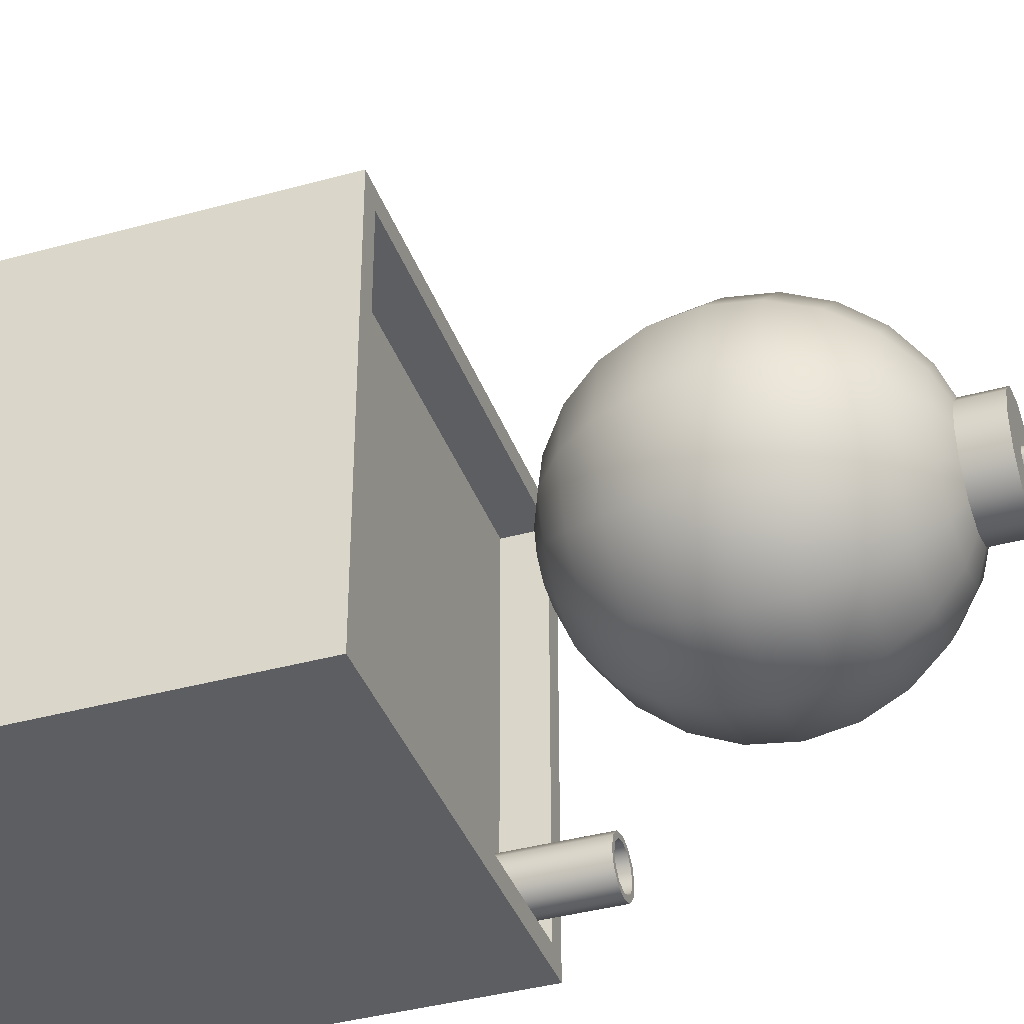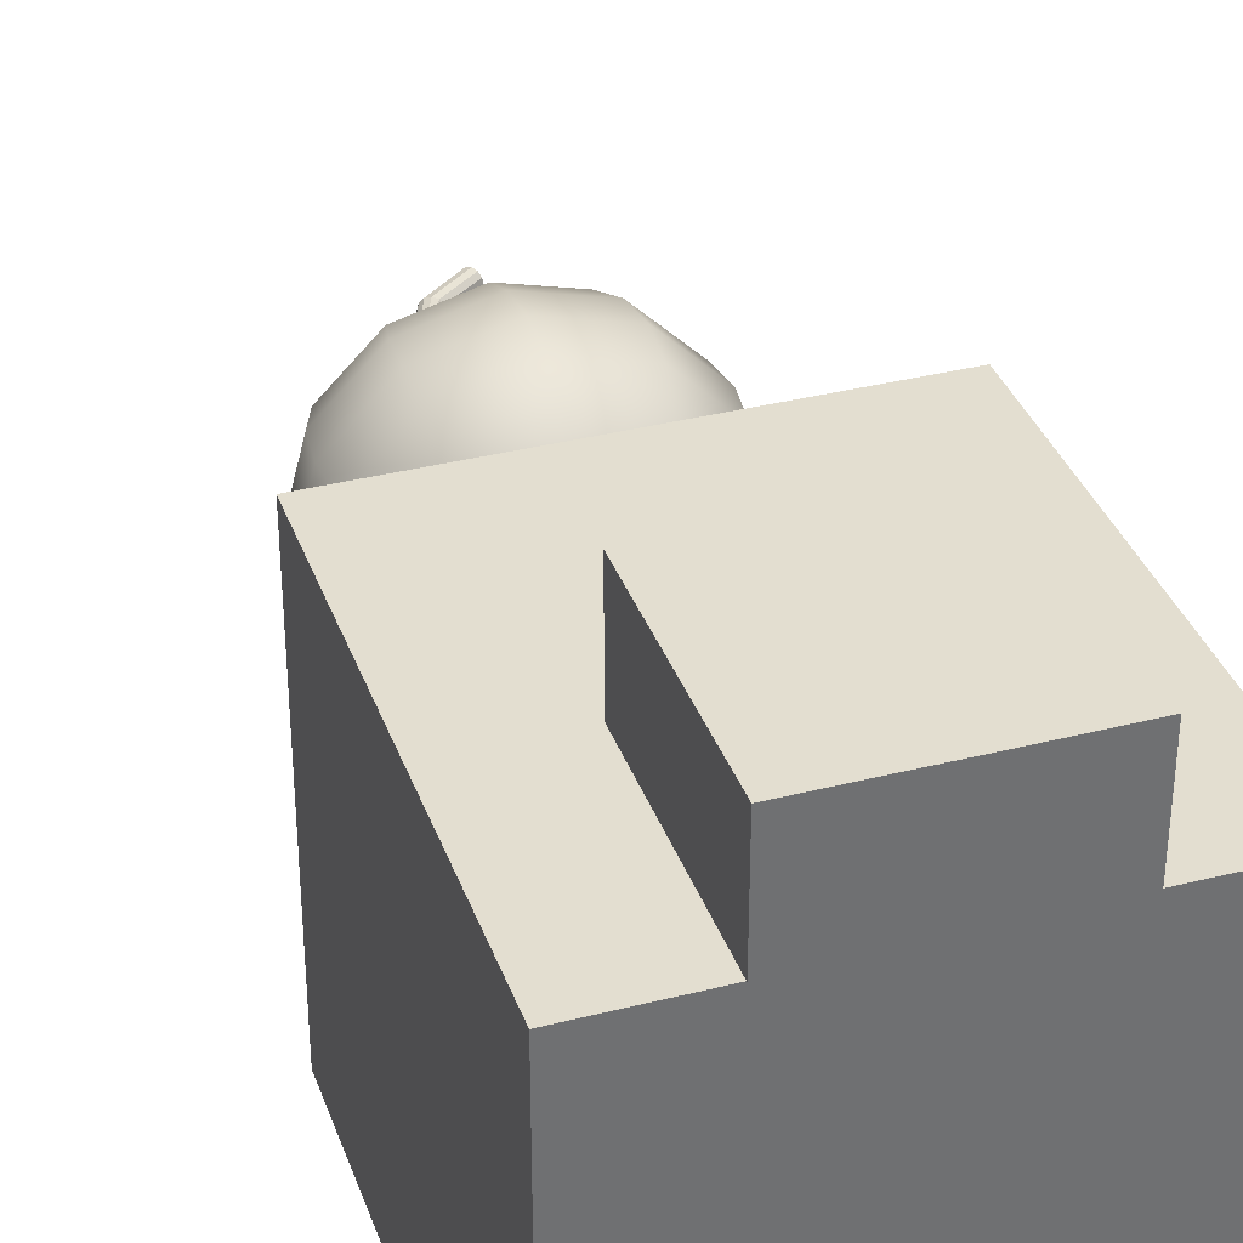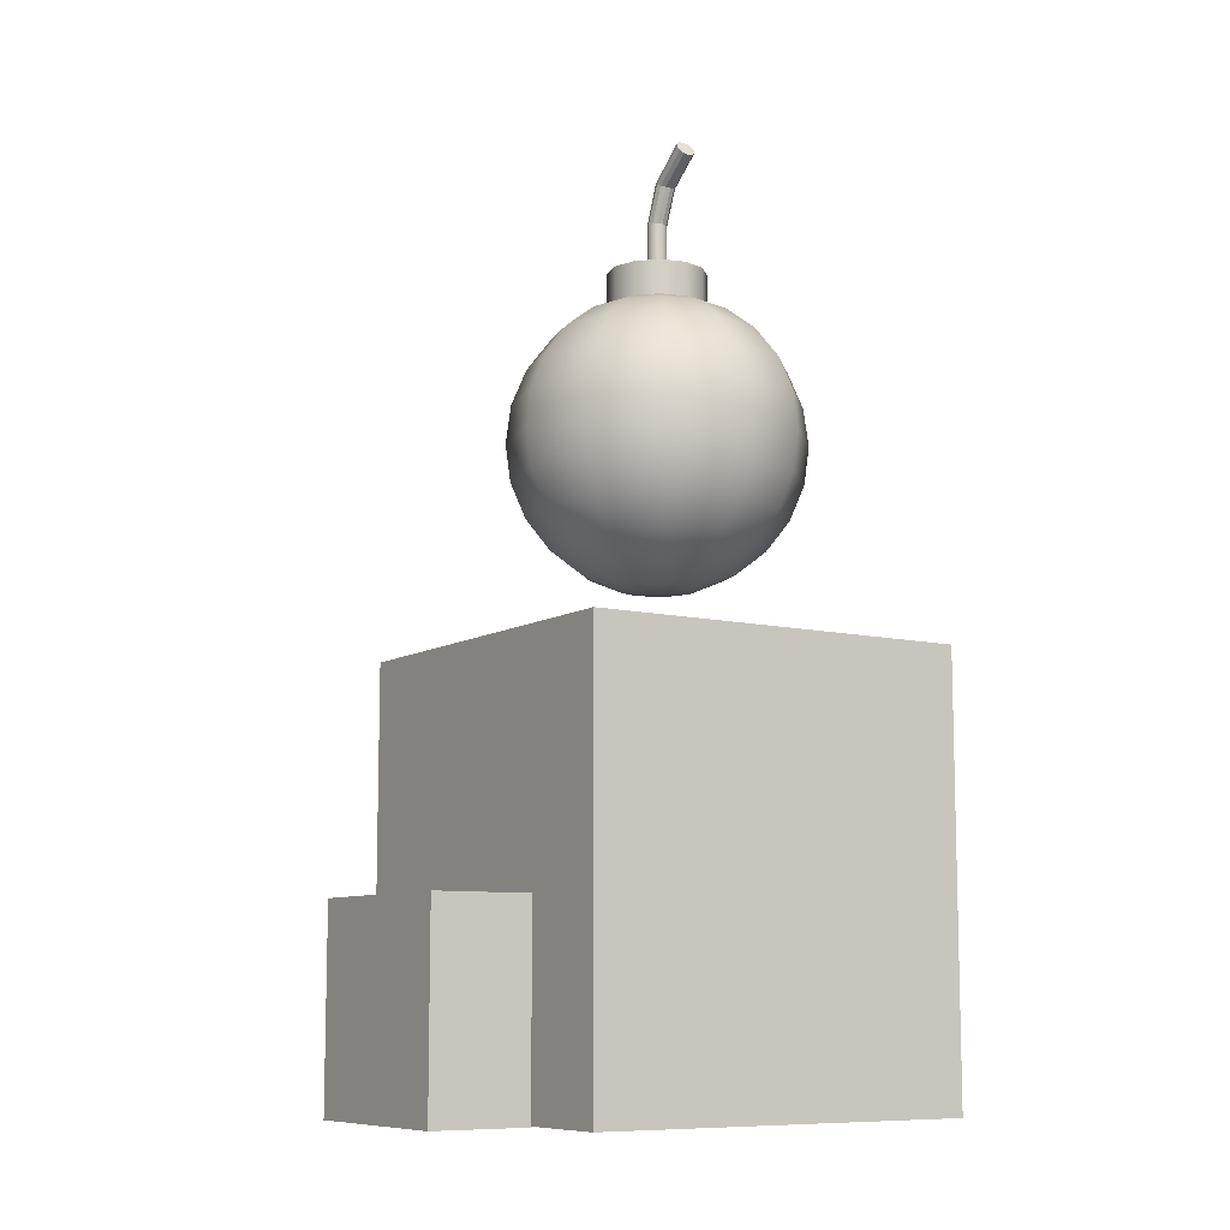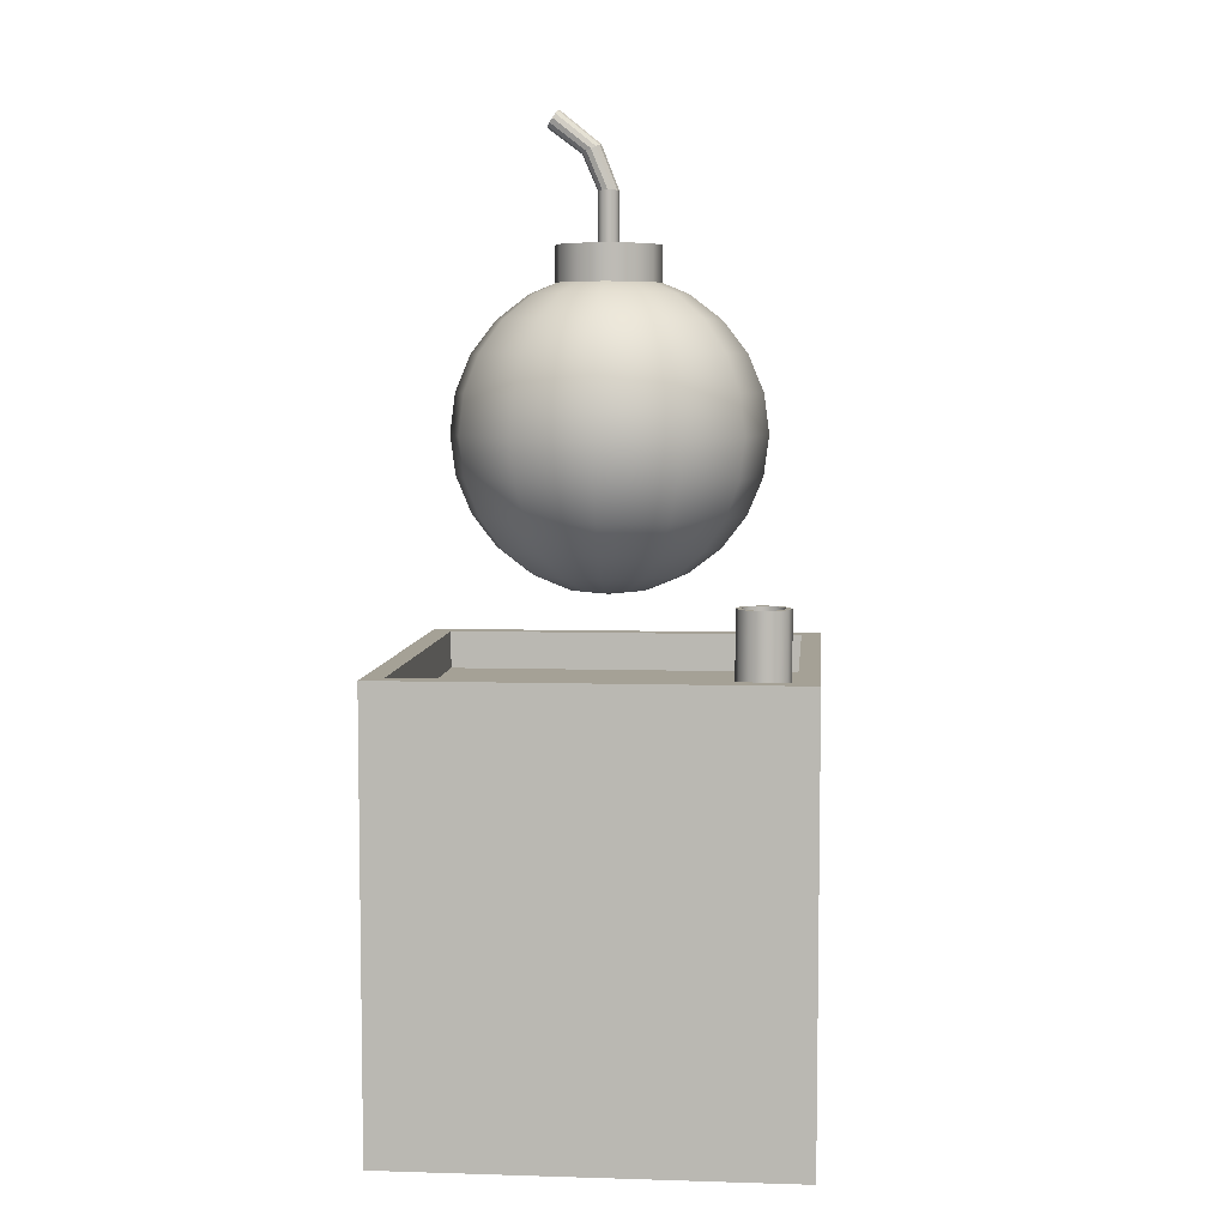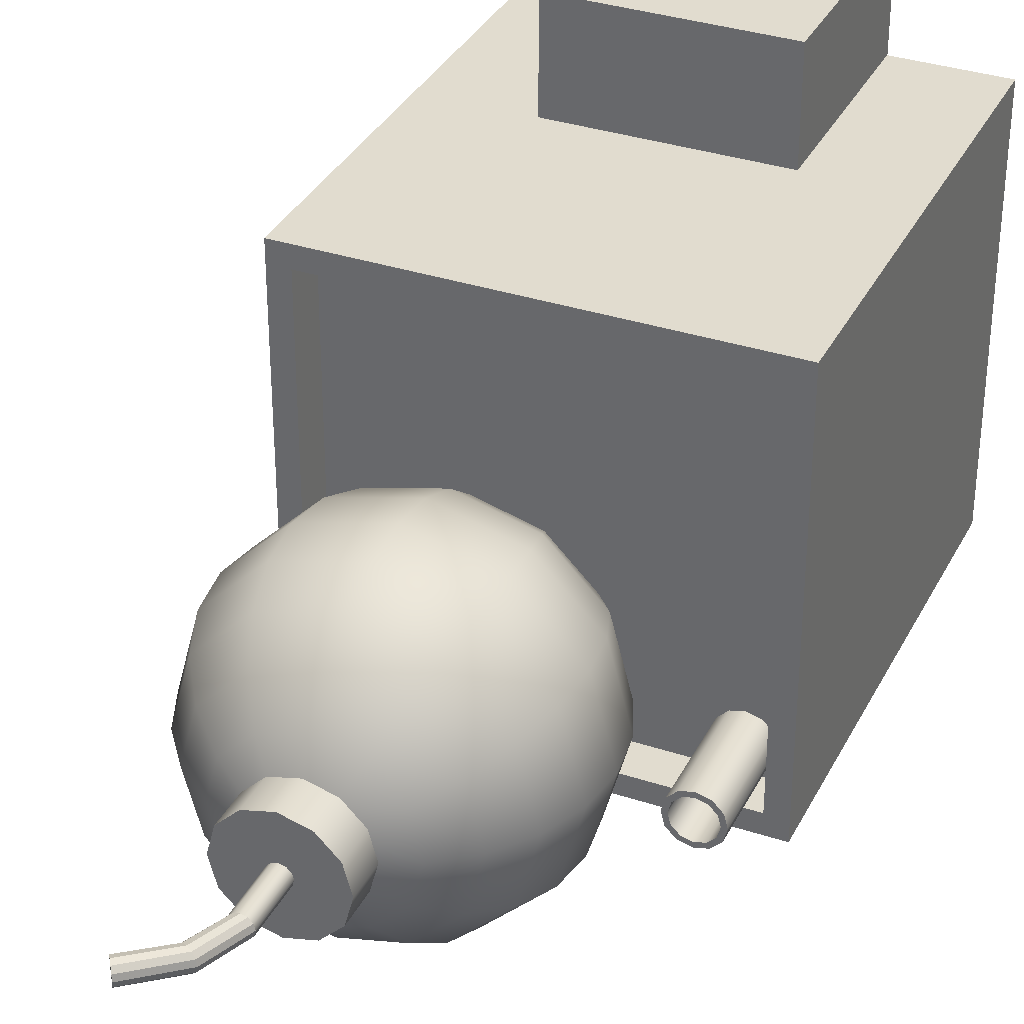
<metadata>
{"format":"obj","ext":"obj","renderer":"f3d","projection":"perspective","resolution":1024,"background":"white","views":[{"elev":-38.8,"azim":109.2,"up":"+Z"},{"elev":35.7,"azim":-18.5,"up":"+Z"},{"elev":-9.3,"azim":57.3,"up":"+Y"},{"elev":6.1,"azim":-174.8,"up":"+Y"},{"elev":34.3,"azim":-156.1,"up":"+Z"}]}
</metadata>
<code>
g default
v -2 0 6
v 2 0 6
v -2 4 6
v 2 4 6
v -2 4 4
v 2 4 4
v -2 0 4
v 2 0 4
v -2.567 8 -3.25
v -2.75 8 -3.433
v -3 8 -3.5
v -3.25 8 -3.433
v -3.433 8 -3.25
v -3.5 8 -3
v -3.433 8 -2.75
v -3.25 8 -2.567
v -3 8 -2.5
v -2.75 8 -2.567
v -2.567 8 -2.75
v -2.5 8 -3
v -2.567 10 -3.25
v -2.75 10 -3.433
v -3 10 -3.5
v -3.25 10 -3.433
v -3.433 10 -3.25
v -3.5 10 -3
v -3.433 10 -2.75
v -3.25 10 -2.567
v -3 10 -2.5
v -2.75 10 -2.567
v -2.567 10 -2.75
v -2.5 10 -3
v -3 8 -3
v -2.657 10 -3.198
v -2.802 10 -3.343
v -3 10 -3.396
v -3.198 10 -3.343
v -3.343 10 -3.198
v -3.396 10 -3
v -3.343 10 -2.802
v -3.198 10 -2.657
v -3 10 -2.604
v -2.802 10 -2.657
v -2.657 10 -2.802
v -2.604 10 -3
v -2.657 8.093 -3.198
v -2.802 8.093 -3.343
v -3 8.093 -3
v -3 8.093 -3.396
v -3.198 8.093 -3.343
v -3.343 8.093 -3.198
v -3.396 8.093 -3
v -3.343 8.093 -2.802
v -3.198 8.093 -2.657
v -3 8.093 -2.604
v -2.802 8.093 -2.657
v -2.657 8.093 -2.802
v -2.604 8.093 -3
v -4 0.01765 4
v 4 0.01765 4
v -4 8.018 4
v 4 8.018 4
v -4 8.018 -4
v 4 8.018 -4
v -4 0.01765 -4
v 4 0.01765 -4
v -3.6 8.018 3.6
v 3.6 8.018 3.6
v 3.6 8.018 -3.6
v -3.6 8.018 -3.6
v -4 8.78 4
v 4 8.78 4
v 3.6 8.78 3.6
v -3.6 8.78 3.6
v 4 8.78 -4
v 3.6 8.78 -3.6
v -4 8.78 -4
v -3.6 8.78 -3.6
g bombFactoryMesh
f 1 2 4 3
f 3 4 6 5
f 7 8 2 1
f 2 8 6 4
f 7 1 3 5
f 9 10 22 21
f 10 11 23 22
f 11 12 24 23
f 12 13 25 24
f 13 14 26 25
f 14 15 27 26
f 15 16 28 27
f 16 17 29 28
f 17 18 30 29
f 18 19 31 30
f 19 20 32 31
f 20 9 21 32
f 10 9 33
f 11 10 33
f 12 11 33
f 13 12 33
f 14 13 33
f 15 14 33
f 16 15 33
f 17 16 33
f 18 17 33
f 19 18 33
f 20 19 33
f 9 20 33
f 46 47 48
f 47 49 48
f 49 50 48
f 50 51 48
f 51 52 48
f 52 53 48
f 53 54 48
f 54 55 48
f 55 56 48
f 56 57 48
f 57 58 48
f 58 46 48
f 21 22 35 34
f 22 23 36 35
f 23 24 37 36
f 24 25 38 37
f 25 26 39 38
f 26 27 40 39
f 27 28 41 40
f 28 29 42 41
f 29 30 43 42
f 30 31 44 43
f 31 32 45 44
f 32 21 34 45
f 34 35 47 46
f 35 36 49 47
f 36 37 50 49
f 37 38 51 50
f 38 39 52 51
f 39 40 53 52
f 40 41 54 53
f 41 42 55 54
f 42 43 56 55
f 43 44 57 56
f 44 45 58 57
f 45 34 46 58
f 59 60 62 61
f 67 68 69 70
f 63 64 66 65
f 65 66 60 59
f 60 66 64 62
f 65 59 61 63
f 71 72 73 74
f 72 75 76 73
f 75 77 78 76
f 77 71 74 78
f 61 62 72 71
f 68 67 74 73
f 62 64 75 72
f 69 68 73 76
f 64 63 77 75
f 70 69 76 78
f 63 61 71 77
f 67 70 78 74
g default
v 0.1732 16.43 -0.1
v 0.1 16.43 -0.1732
v 0 16.43 -0.2
v -0.1 16.43 -0.1732
v -0.1732 16.43 -0.1
v -0.2 16.43 0
v -0.1732 16.43 0.1
v -0.1 16.43 0.1732
v 0 16.43 0.2
v 0.1 16.43 0.1732
v 0.1732 16.43 0.1
v 0.2 16.43 0
v 0.1732 17.43 -0.1
v 0.1 17.43 -0.1732
v 0 17.43 -0.2
v -0.1 17.43 -0.1732
v -0.1732 17.43 -0.1
v -0.2 17.43 0
v -0.1732 17.43 0.1
v -0.1 17.43 0.1732
v 0 17.43 0.2
v 0.1 17.43 0.1732
v 0.1732 17.43 0.1
v 0.2 17.43 0
v 0 16.43 0
v 0.4633 18.11 -0.1
v 0.3979 18.14 -0.1732
v 0.3086 18.19 -0.2
v 0.2193 18.23 -0.1732
v 0.154 18.26 -0.1
v 0.13 18.28 0
v 0.154 18.26 0.1
v 0.2193 18.23 0.1732
v 0.3086 18.19 0.2
v 0.3979 18.14 0.1732
v 0.4633 18.11 0.1
v 0.4872 18.1 0
v 1.122 18.61 -0.1
v 1.081 18.67 -0.1732
v 1.025 18.75 0
v 1.025 18.75 -0.2
v 0.9691 18.83 -0.1732
v 0.9282 18.89 -0.1
v 0.9132 18.91 0
v 0.9282 18.89 0.1
v 0.9691 18.83 0.1732
v 1.025 18.75 0.2
v 1.081 18.67 0.1732
v 1.122 18.61 0.1
v 1.137 18.58 0
v 0.866 15.43 -0.5
v 0.5 15.43 -0.866
v 0 15.43 -1
v -0.5 15.43 -0.866
v -0.866 15.43 -0.5
v -1 15.43 0
v -0.866 15.43 0.5
v -0.5 15.43 0.866
v 0 15.43 1
v 0.5 15.43 0.866
v 0.866 15.43 0.5
v 1 15.43 0
v 0.866 16.43 -0.5
v 0.5 16.43 -0.866
v 0 16.43 -1
v -0.5 16.43 -0.866
v -0.866 16.43 -0.5
v -1 16.43 0
v -0.866 16.43 0.5
v -0.5 16.43 0.866
v 0 16.43 1
v 0.5 16.43 0.866
v 0.866 16.43 0.5
v 1 16.43 0
v 0 15.43 0
v 0 16.43 0
v 0.6724 10.04 -0.3882
v 0.3882 10.04 -0.6724
v 0 10.04 -0.7765
v -0.3882 10.04 -0.6724
v -0.6724 10.04 -0.3882
v -0.7765 10.04 0
v -0.6724 10.04 0.3882
v -0.3882 10.04 0.6724
v 0 10.04 0.7765
v 0.3882 10.04 0.6724
v 0.6724 10.04 0.3882
v 0.7765 10.04 0
v 1.299 10.34 -0.75
v 0.75 10.34 -1.299
v 0 10.34 -1.5
v -0.75 10.34 -1.299
v -1.299 10.34 -0.75
v -1.5 10.34 0
v -1.299 10.34 0.75
v -0.75 10.34 1.299
v 0 10.34 1.5
v 0.75 10.34 1.299
v 1.299 10.34 0.75
v 1.5 10.34 0
v 1.837 10.81 -1.061
v 1.061 10.81 -1.837
v 0 10.81 -2.121
v -1.061 10.81 -1.837
v -1.837 10.81 -1.061
v -2.121 10.81 0
v -1.837 10.81 1.061
v -1.061 10.81 1.837
v 0 10.81 2.121
v 1.061 10.81 1.837
v 1.837 10.81 1.061
v 2.121 10.81 0
v 2.25 11.43 -1.299
v 1.299 11.43 -2.25
v 0 11.43 -2.598
v -1.299 11.43 -2.25
v -2.25 11.43 -1.299
v -2.598 11.43 0
v -2.25 11.43 1.299
v -1.299 11.43 2.25
v 0 11.43 2.598
v 1.299 11.43 2.25
v 2.25 11.43 1.299
v 2.598 11.43 0
v 2.51 12.16 -1.449
v 1.449 12.16 -2.51
v 0 12.16 -2.898
v -1.449 12.16 -2.51
v -2.51 12.16 -1.449
v -2.898 12.16 0
v -2.51 12.16 1.449
v -1.449 12.16 2.51
v 0 12.16 2.898
v 1.449 12.16 2.51
v 2.51 12.16 1.449
v 2.898 12.16 0
v 2.598 12.93 -1.5
v 1.5 12.93 -2.598
v 0 12.93 -3
v -1.5 12.93 -2.598
v -2.598 12.93 -1.5
v -3 12.93 0
v -2.598 12.93 1.5
v -1.5 12.93 2.598
v 0 12.93 3
v 1.5 12.93 2.598
v 2.598 12.93 1.5
v 3 12.93 0
v 2.51 13.71 -1.449
v 1.449 13.71 -2.51
v 0 13.71 -2.898
v -1.449 13.71 -2.51
v -2.51 13.71 -1.449
v -2.898 13.71 0
v -2.51 13.71 1.449
v -1.449 13.71 2.51
v 0 13.71 2.898
v 1.449 13.71 2.51
v 2.51 13.71 1.449
v 2.898 13.71 0
v 2.25 14.43 -1.299
v 1.299 14.43 -2.25
v 0 14.43 -2.598
v -1.299 14.43 -2.25
v -2.25 14.43 -1.299
v -2.598 14.43 0
v -2.25 14.43 1.299
v -1.299 14.43 2.25
v 0 14.43 2.598
v 1.299 14.43 2.25
v 2.25 14.43 1.299
v 2.598 14.43 0
v 1.837 15.06 -1.061
v 1.061 15.06 -1.837
v 0 15.06 -2.121
v -1.061 15.06 -1.837
v -1.837 15.06 -1.061
v -2.121 15.06 0
v -1.837 15.06 1.061
v -1.061 15.06 1.837
v 0 15.06 2.121
v 1.061 15.06 1.837
v 1.837 15.06 1.061
v 2.121 15.06 0
v 1.299 15.53 -0.75
v 0.75 15.53 -1.299
v 0 15.53 -1.5
v -0.75 15.53 -1.299
v -1.299 15.53 -0.75
v -1.5 15.53 0
v -1.299 15.53 0.75
v -0.75 15.53 1.299
v 0 15.53 1.5
v 0.75 15.53 1.299
v 1.299 15.53 0.75
v 1.5 15.53 0
v 0.6724 15.83 -0.3882
v 0.3882 15.83 -0.6724
v 0 15.83 -0.7765
v -0.3882 15.83 -0.6724
v -0.6724 15.83 -0.3882
v -0.7765 15.83 0
v -0.6724 15.83 0.3882
v -0.3882 15.83 0.6724
v 0 15.83 0.7765
v 0.3882 15.83 0.6724
v 0.6724 15.83 0.3882
v 0.7765 15.83 0
v 0 9.934 0
v 0 15.93 0
g BombMesh
f 79 80 92 91
f 80 81 93 92
f 81 82 94 93
f 82 83 95 94
f 83 84 96 95
f 84 85 97 96
f 85 86 98 97
f 86 87 99 98
f 87 88 100 99
f 88 89 101 100
f 89 90 102 101
f 90 79 91 102
f 80 79 103
f 81 80 103
f 82 81 103
f 83 82 103
f 84 83 103
f 85 84 103
f 86 85 103
f 87 86 103
f 88 87 103
f 89 88 103
f 90 89 103
f 79 90 103
f 116 117 118
f 117 119 118
f 119 120 118
f 120 121 118
f 121 122 118
f 122 123 118
f 123 124 118
f 124 125 118
f 125 126 118
f 126 127 118
f 127 128 118
f 128 116 118
f 91 92 105 104
f 92 93 106 105
f 93 94 107 106
f 94 95 108 107
f 95 96 109 108
f 96 97 110 109
f 97 98 111 110
f 98 99 112 111
f 99 100 113 112
f 100 101 114 113
f 101 102 115 114
f 102 91 104 115
f 104 105 117 116
f 105 106 119 117
f 106 107 120 119
f 107 108 121 120
f 108 109 122 121
f 109 110 123 122
f 110 111 124 123
f 111 112 125 124
f 112 113 126 125
f 113 114 127 126
f 114 115 128 127
f 115 104 116 128
f 129 130 142 141
f 130 131 143 142
f 131 132 144 143
f 132 133 145 144
f 133 134 146 145
f 134 135 147 146
f 135 136 148 147
f 136 137 149 148
f 137 138 150 149
f 138 139 151 150
f 139 140 152 151
f 140 129 141 152
f 130 129 153
f 131 130 153
f 132 131 153
f 133 132 153
f 134 133 153
f 135 134 153
f 136 135 153
f 137 136 153
f 138 137 153
f 139 138 153
f 140 139 153
f 129 140 153
f 141 142 154
f 142 143 154
f 143 144 154
f 144 145 154
f 145 146 154
f 146 147 154
f 147 148 154
f 148 149 154
f 149 150 154
f 150 151 154
f 151 152 154
f 152 141 154
f 155 156 168 167
f 156 157 169 168
f 157 158 170 169
f 158 159 171 170
f 159 160 172 171
f 160 161 173 172
f 161 162 174 173
f 162 163 175 174
f 163 164 176 175
f 164 165 177 176
f 165 166 178 177
f 166 155 167 178
f 167 168 180 179
f 168 169 181 180
f 169 170 182 181
f 170 171 183 182
f 171 172 184 183
f 172 173 185 184
f 173 174 186 185
f 174 175 187 186
f 175 176 188 187
f 176 177 189 188
f 177 178 190 189
f 178 167 179 190
f 179 180 192 191
f 180 181 193 192
f 181 182 194 193
f 182 183 195 194
f 183 184 196 195
f 184 185 197 196
f 185 186 198 197
f 186 187 199 198
f 187 188 200 199
f 188 189 201 200
f 189 190 202 201
f 190 179 191 202
f 191 192 204 203
f 192 193 205 204
f 193 194 206 205
f 194 195 207 206
f 195 196 208 207
f 196 197 209 208
f 197 198 210 209
f 198 199 211 210
f 199 200 212 211
f 200 201 213 212
f 201 202 214 213
f 202 191 203 214
f 203 204 216 215
f 204 205 217 216
f 205 206 218 217
f 206 207 219 218
f 207 208 220 219
f 208 209 221 220
f 209 210 222 221
f 210 211 223 222
f 211 212 224 223
f 212 213 225 224
f 213 214 226 225
f 214 203 215 226
f 215 216 228 227
f 216 217 229 228
f 217 218 230 229
f 218 219 231 230
f 219 220 232 231
f 220 221 233 232
f 221 222 234 233
f 222 223 235 234
f 223 224 236 235
f 224 225 237 236
f 225 226 238 237
f 226 215 227 238
f 227 228 240 239
f 228 229 241 240
f 229 230 242 241
f 230 231 243 242
f 231 232 244 243
f 232 233 245 244
f 233 234 246 245
f 234 235 247 246
f 235 236 248 247
f 236 237 249 248
f 237 238 250 249
f 238 227 239 250
f 239 240 252 251
f 240 241 253 252
f 241 242 254 253
f 242 243 255 254
f 243 244 256 255
f 244 245 257 256
f 245 246 258 257
f 246 247 259 258
f 247 248 260 259
f 248 249 261 260
f 249 250 262 261
f 250 239 251 262
f 251 252 264 263
f 252 253 265 264
f 253 254 266 265
f 254 255 267 266
f 255 256 268 267
f 256 257 269 268
f 257 258 270 269
f 258 259 271 270
f 259 260 272 271
f 260 261 273 272
f 261 262 274 273
f 262 251 263 274
f 263 264 276 275
f 264 265 277 276
f 265 266 278 277
f 266 267 279 278
f 267 268 280 279
f 268 269 281 280
f 269 270 282 281
f 270 271 283 282
f 271 272 284 283
f 272 273 285 284
f 273 274 286 285
f 274 263 275 286
f 156 155 287
f 157 156 287
f 158 157 287
f 159 158 287
f 160 159 287
f 161 160 287
f 162 161 287
f 163 162 287
f 164 163 287
f 165 164 287
f 166 165 287
f 155 166 287
f 275 276 288
f 276 277 288
f 277 278 288
f 278 279 288
f 279 280 288
f 280 281 288
f 281 282 288
f 282 283 288
f 283 284 288
f 284 285 288
f 285 286 288
f 286 275 288

</code>
